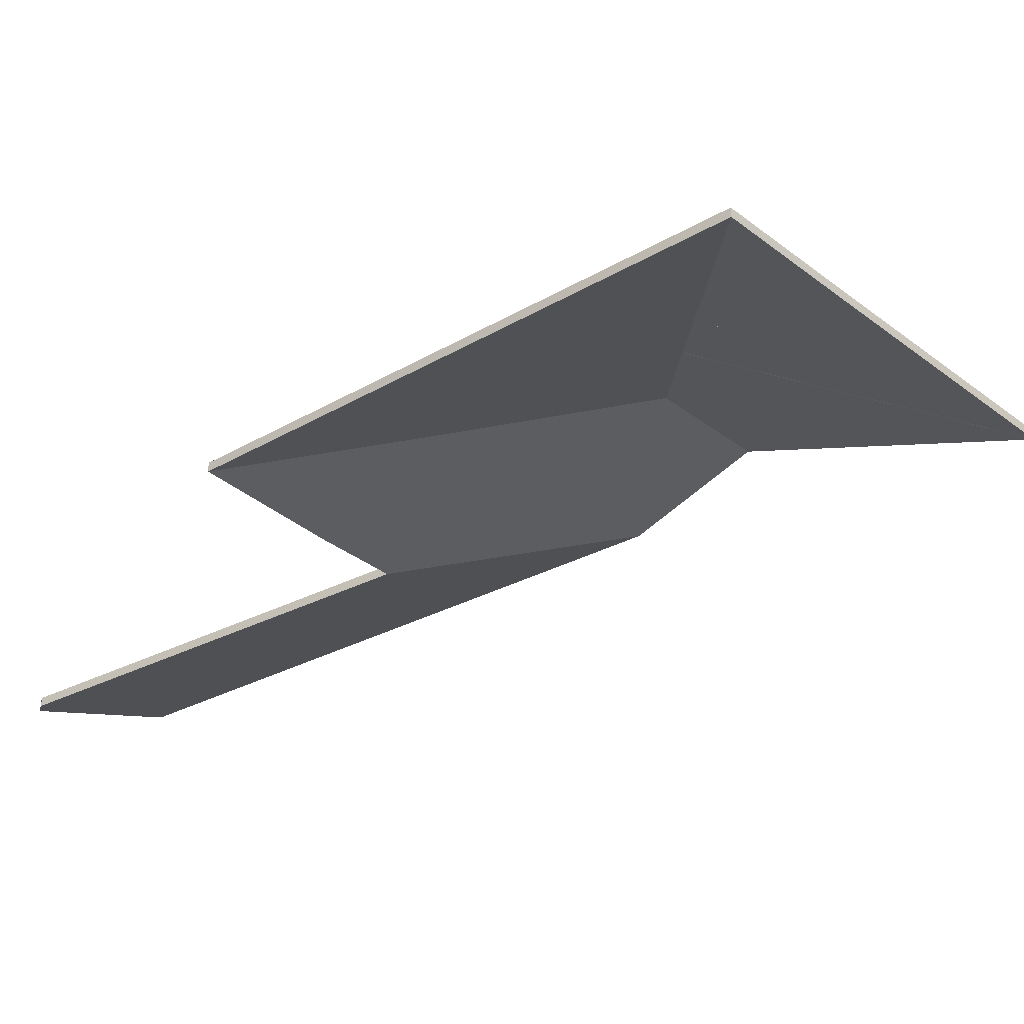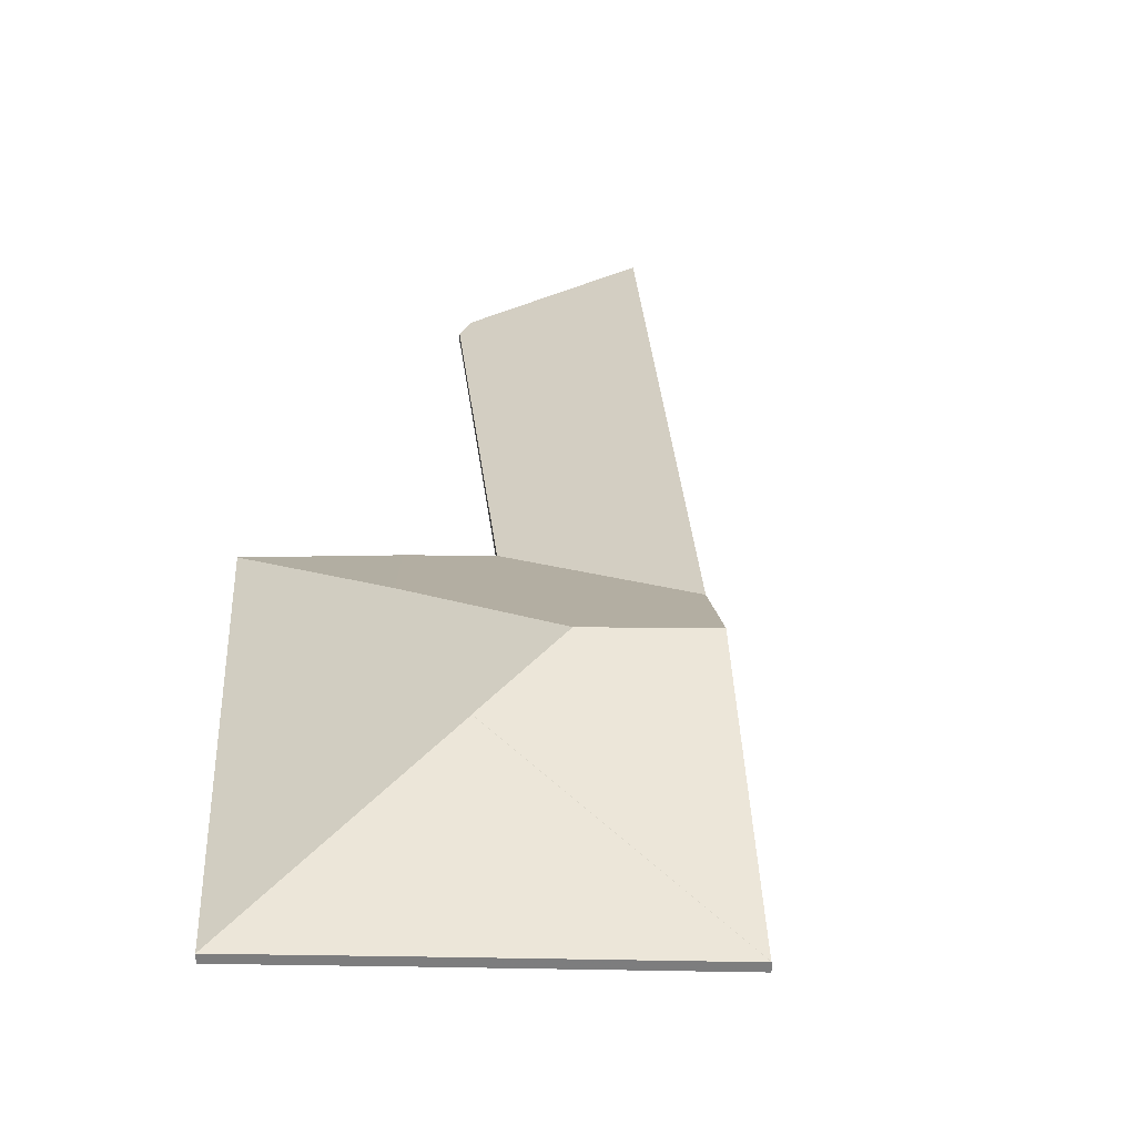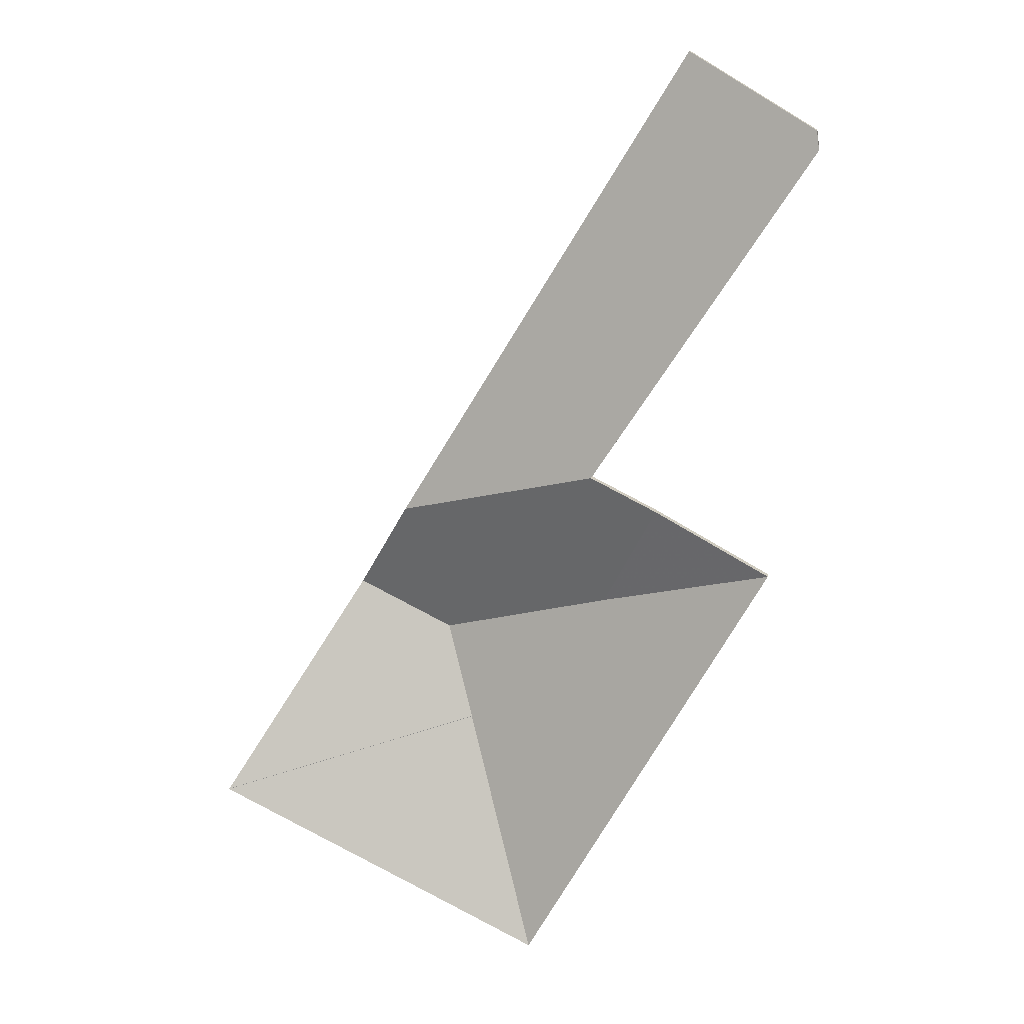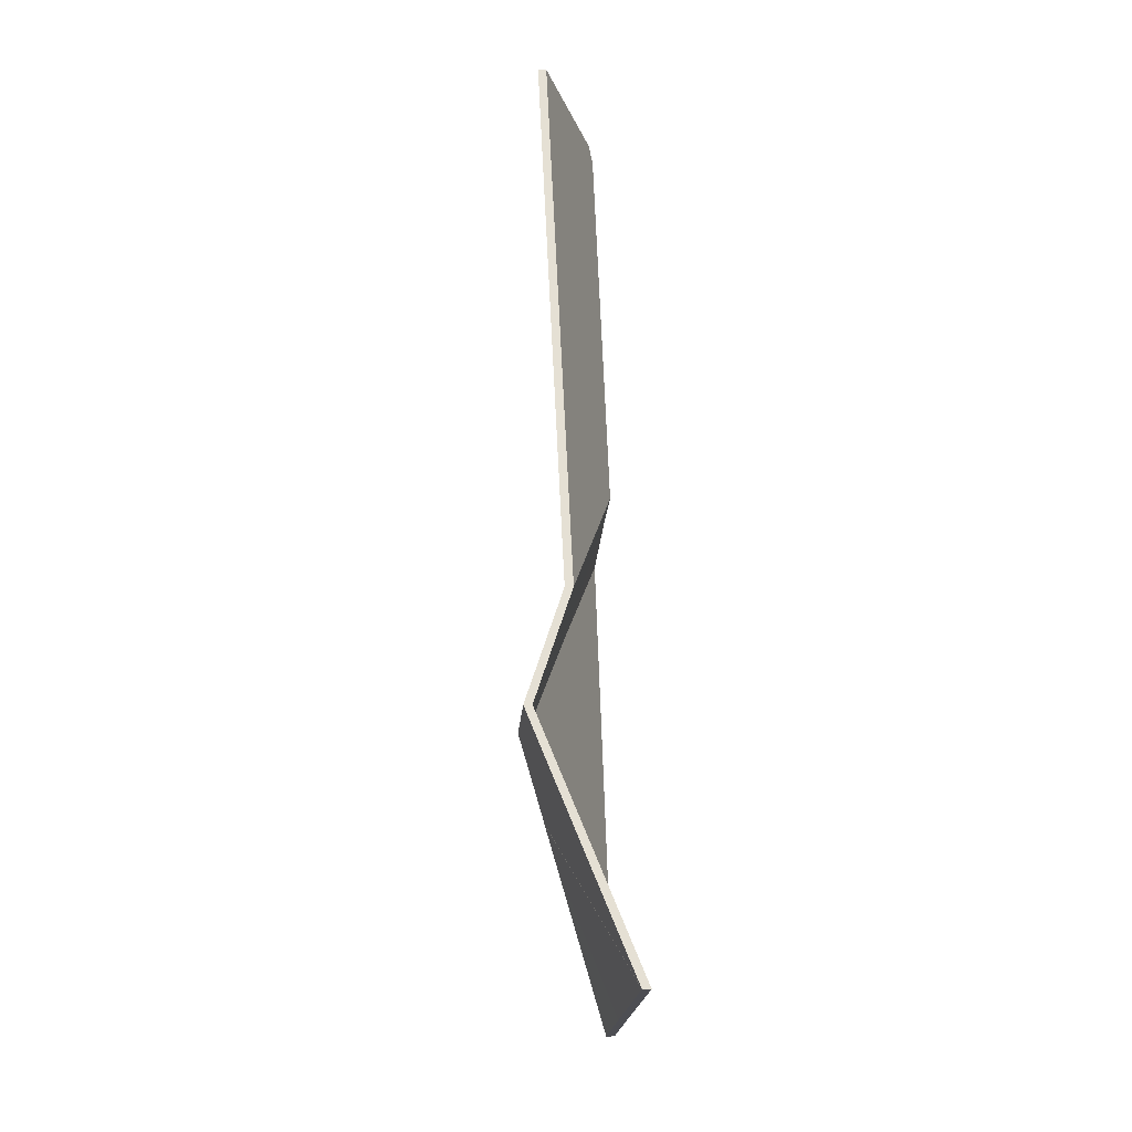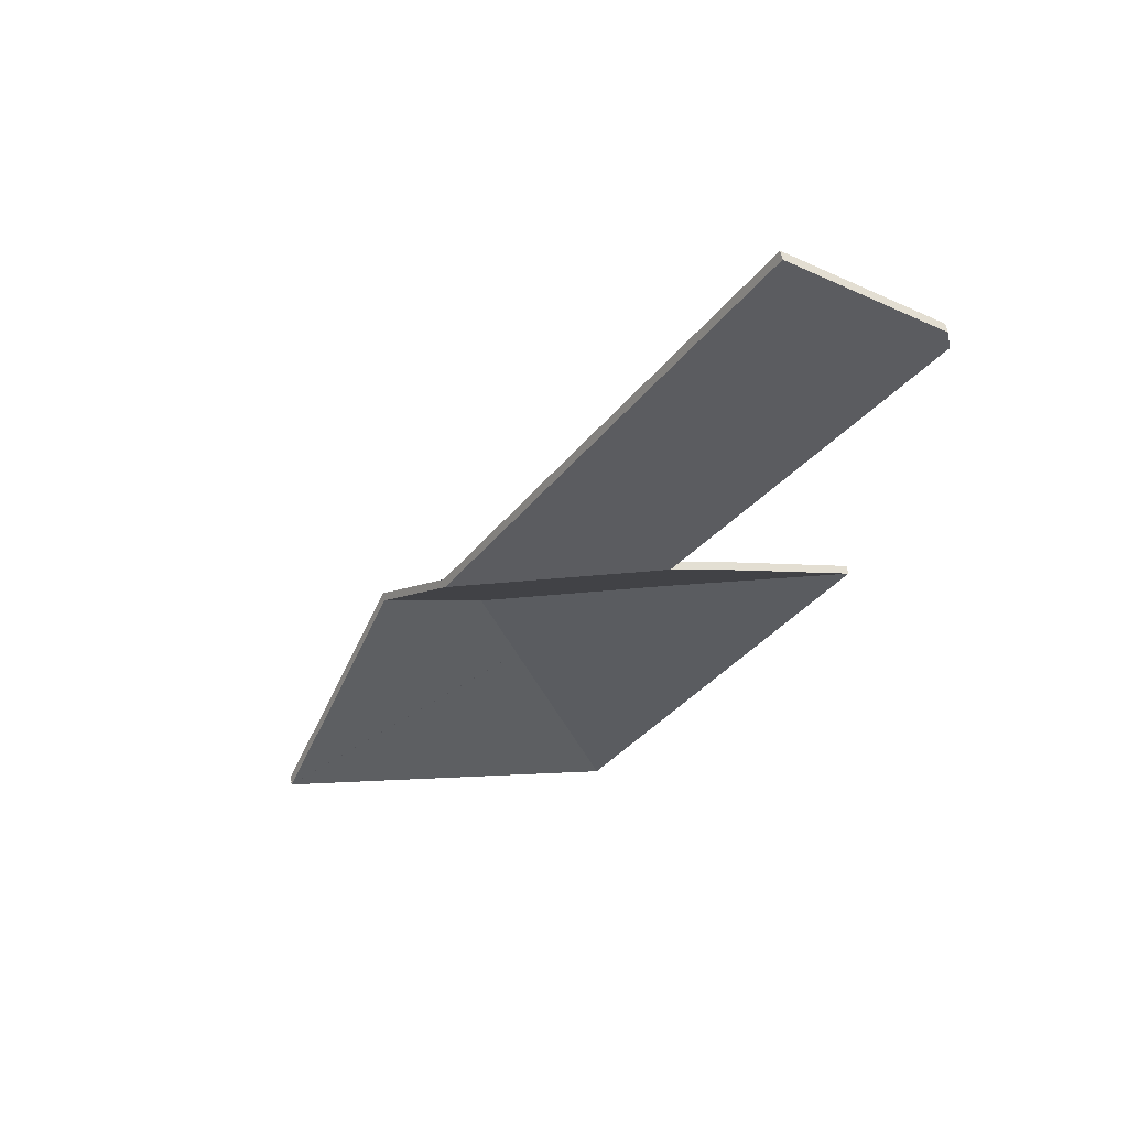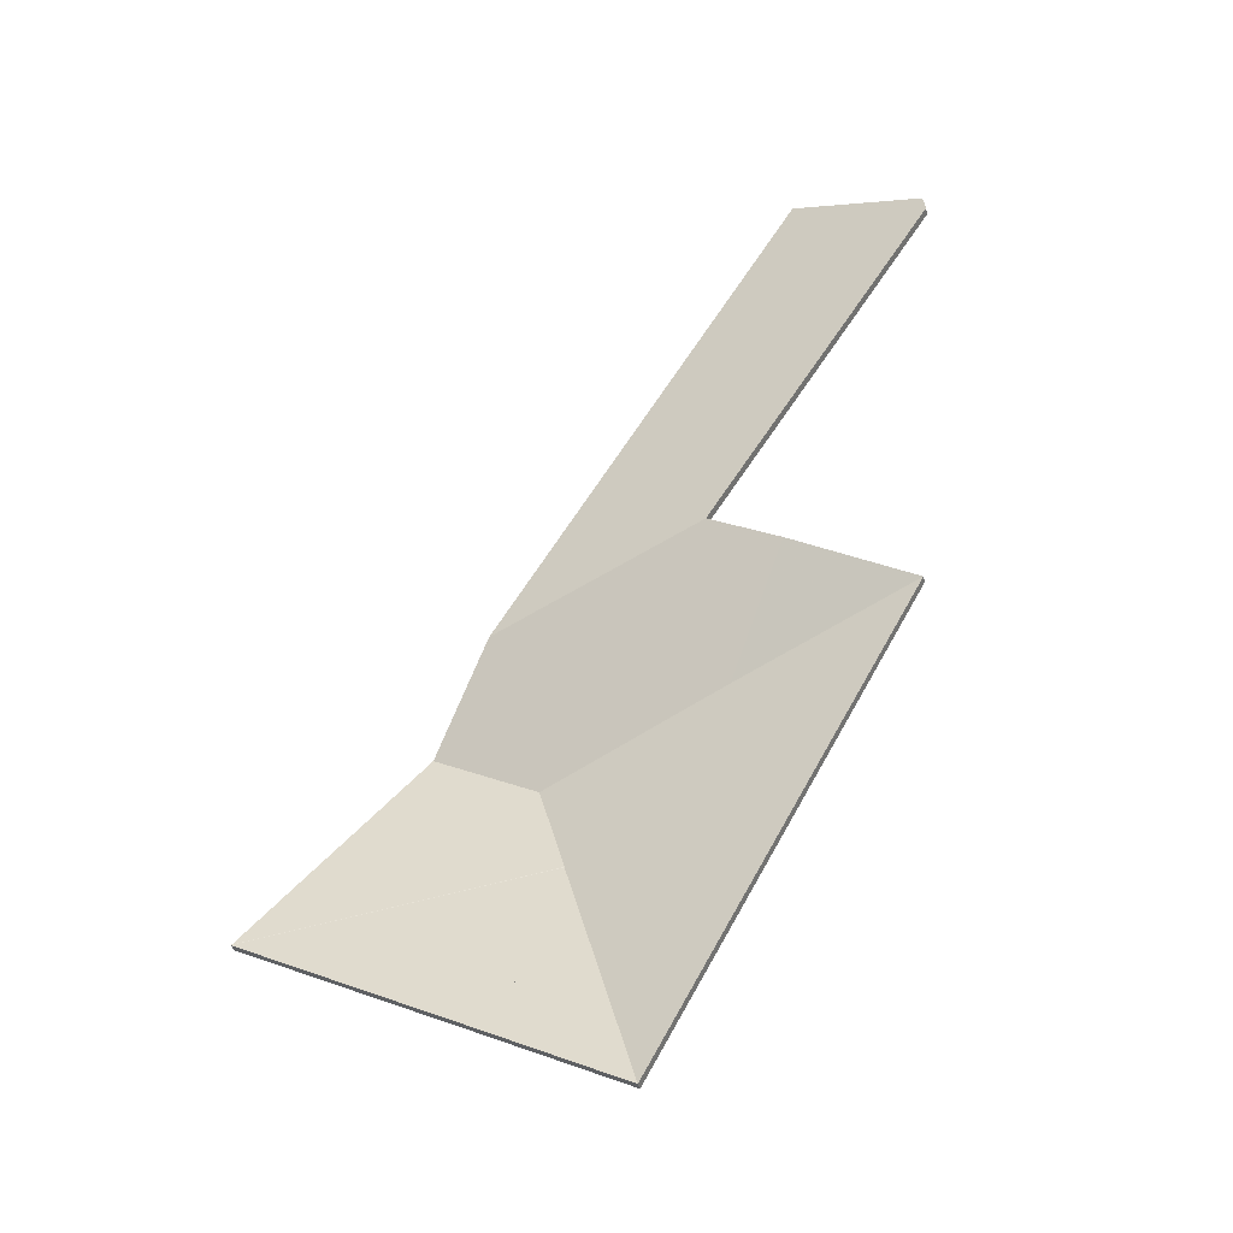
<metadata>
{"format":"obj","ext":"obj","renderer":"f3d","projection":"perspective","resolution":1024,"background":"white","views":[{"elev":-32.6,"azim":158.4,"up":"+Y"},{"elev":30.8,"azim":-153.2,"up":"+Y"},{"elev":16.1,"azim":10.2,"up":"+Z"},{"elev":7.9,"azim":-94.1,"up":"+Z"},{"elev":65.7,"azim":-12.1,"up":"+Z"},{"elev":-37.0,"azim":12.6,"up":"+Z"}]}
</metadata>
<code>
v -0.9649 -0.07309 2.412
v -0.9233 -0.08415 2.424
v -0.9233 -0.08613 2.424
v -0.9649 -0.07508 2.412
v -0.9233 -0.08415 2.424
v -0.951 -0.08415 2.439
v -0.951 -0.08613 2.439
v -0.9233 -0.08613 2.424
v -0.951 -0.08415 2.439
v -0.9649 -0.07309 2.412
v -0.9649 -0.07508 2.412
v -0.951 -0.08613 2.439
v -0.9233 -0.08415 2.424
v -0.9649 -0.07309 2.412
v -0.951 -0.08415 2.439
v -0.951 -0.08613 2.439
v -0.9649 -0.07508 2.412
v -0.9233 -0.08613 2.424
v -1.017 -0.07173 2.433
v -0.9671 -0.08415 2.447
v -0.9671 -0.08613 2.447
v -1.017 -0.07371 2.433
v -0.9671 -0.08415 2.447
v -0.9151 -0.08415 2.527
v -0.9151 -0.08613 2.527
v -0.9671 -0.08613 2.447
v -0.9468 -0.0703 2.548
v -1.017 -0.07173 2.433
v -1.017 -0.07371 2.433
v -0.9468 -0.07228 2.548
v -0.9158 -0.08308 2.531
v -0.9468 -0.0703 2.548
v -0.9468 -0.07228 2.548
v -0.9158 -0.08506 2.531
v -0.9151 -0.08415 2.527
v -0.9158 -0.08308 2.531
v -0.9158 -0.08506 2.531
v -0.9151 -0.08613 2.527
v -0.9468 -0.0703 2.548
v -0.9158 -0.08308 2.531
v -0.9151 -0.08415 2.527
v -0.9671 -0.08415 2.447
v -1.017 -0.07173 2.433
v -0.9151 -0.08613 2.527
v -0.9158 -0.08506 2.531
v -0.9468 -0.07228 2.548
v -1.017 -0.07371 2.433
v -0.9671 -0.08613 2.447
v -0.9649 -0.07309 2.412
v -0.951 -0.08415 2.439
v -0.951 -0.08613 2.439
v -0.9649 -0.07508 2.412
v -0.951 -0.08415 2.439
v -0.9671 -0.08415 2.447
v -0.9671 -0.08613 2.447
v -0.951 -0.08613 2.439
v -1.007 -0.06196 2.398
v -0.9649 -0.07309 2.412
v -0.9649 -0.07508 2.412
v -1.007 -0.06395 2.398
v -0.9671 -0.08415 2.447
v -1.017 -0.07173 2.433
v -1.017 -0.07371 2.433
v -0.9671 -0.08613 2.447
v -1.017 -0.07173 2.433
v -1.031 -0.06191 2.41
v -1.031 -0.06389 2.41
v -1.017 -0.07371 2.433
v -1.031 -0.06191 2.41
v -1.007 -0.06196 2.398
v -1.007 -0.06395 2.398
v -1.031 -0.06389 2.41
v -0.9649 -0.07309 2.412
v -1.007 -0.06196 2.398
v -1.031 -0.06191 2.41
v -1.017 -0.07173 2.433
v -0.9671 -0.08415 2.447
v -0.951 -0.08415 2.439
v -1.031 -0.06389 2.41
v -1.007 -0.06395 2.398
v -0.9649 -0.07508 2.412
v -0.951 -0.08613 2.439
v -0.9671 -0.08613 2.447
v -1.017 -0.07371 2.433
v -0.997 -0.07116 2.365
v -0.9822 -0.08415 2.319
v -0.9822 -0.08613 2.319
v -0.997 -0.07314 2.365
v -1 -0.06828 2.376
v -0.997 -0.07116 2.365
v -0.997 -0.07314 2.365
v -1 -0.07026 2.376
v -1 -0.06828 2.376
v -1 -0.06828 2.376
v -1 -0.07026 2.376
v -1 -0.07026 2.376
v -1.007 -0.06196 2.398
v -1 -0.06828 2.376
v -1 -0.07026 2.376
v -1.007 -0.06395 2.398
v -0.9649 -0.07309 2.412
v -1.007 -0.06196 2.398
v -1.007 -0.06395 2.398
v -0.9649 -0.07508 2.412
v -0.9822 -0.08415 2.319
v -0.9233 -0.08415 2.424
v -0.9233 -0.08613 2.424
v -0.9822 -0.08613 2.319
v -0.9233 -0.08415 2.424
v -0.9649 -0.07309 2.412
v -0.9649 -0.07508 2.412
v -0.9233 -0.08613 2.424
v -0.997 -0.07116 2.365
v -1 -0.06828 2.376
v -1 -0.06828 2.376
v -1.007 -0.06196 2.398
v -0.9649 -0.07309 2.412
v -0.9822 -0.08415 2.319
v -0.9233 -0.08415 2.424
v -1 -0.07026 2.376
v -1 -0.07026 2.376
v -0.997 -0.07314 2.365
v -0.9649 -0.07508 2.412
v -1.007 -0.06395 2.398
v -0.9233 -0.08613 2.424
v -0.9822 -0.08613 2.319
v -0.997 -0.07116 2.365
v -1.012 -0.08415 2.333
v -1.012 -0.08613 2.333
v -0.997 -0.07314 2.365
v -1.012 -0.08415 2.333
v -0.9822 -0.08415 2.319
v -0.9822 -0.08613 2.319
v -1.012 -0.08613 2.333
v -0.9822 -0.08415 2.319
v -0.997 -0.07116 2.365
v -0.997 -0.07314 2.365
v -0.9822 -0.08613 2.319
v -1.012 -0.08415 2.333
v -0.997 -0.07116 2.365
v -0.9822 -0.08415 2.319
v -0.9822 -0.08613 2.319
v -0.997 -0.07314 2.365
v -1.012 -0.08613 2.333
v -1 -0.06828 2.376
v -1 -0.06828 2.376
v -1 -0.07026 2.376
v -1 -0.07026 2.376
v -1 -0.06828 2.376
v -1.062 -0.08413 2.357
v -1.062 -0.08611 2.357
v -1 -0.07026 2.376
v -1.062 -0.08413 2.357
v -1.062 -0.08413 2.357
v -1.062 -0.08611 2.357
v -1.062 -0.08611 2.357
v -1.062 -0.08413 2.357
v -1.063 -0.08415 2.357
v -1.063 -0.08613 2.357
v -1.062 -0.08611 2.357
v -1.063 -0.08415 2.357
v -1.063 -0.08415 2.357
v -1.063 -0.08613 2.357
v -1.063 -0.08613 2.357
v -1.063 -0.08415 2.357
v -1 -0.06828 2.376
v -1 -0.07026 2.376
v -1.063 -0.08613 2.357
v -1.063 -0.08415 2.357
v -1.063 -0.08415 2.357
v -1.063 -0.08613 2.357
v -1.063 -0.08613 2.357
v -1.062 -0.08413 2.357
v -1.062 -0.08413 2.357
v -1 -0.06828 2.376
v -1 -0.06828 2.376
v -1.063 -0.08415 2.357
v -1.063 -0.08415 2.357
v -1 -0.07026 2.376
v -1.062 -0.08611 2.357
v -1.062 -0.08611 2.357
v -1 -0.07026 2.376
v -1.063 -0.08613 2.357
v -1.063 -0.08613 2.357
v -1 -0.06828 2.376
v -1.063 -0.08415 2.357
v -1.063 -0.08613 2.357
v -1 -0.07026 2.376
v -1.063 -0.08415 2.357
v -1.012 -0.08415 2.333
v -1.012 -0.08613 2.333
v -1.063 -0.08613 2.357
v -0.997 -0.07116 2.365
v -1 -0.06828 2.376
v -1 -0.07026 2.376
v -0.997 -0.07314 2.365
v -1.012 -0.08415 2.333
v -0.997 -0.07116 2.365
v -0.997 -0.07314 2.365
v -1.012 -0.08613 2.333
v -1 -0.06828 2.376
v -0.997 -0.07116 2.365
v -1.012 -0.08415 2.333
v -1.063 -0.08415 2.357
v -1.012 -0.08613 2.333
v -0.997 -0.07314 2.365
v -1 -0.07026 2.376
v -1.063 -0.08613 2.357
v -1.063 -0.08415 2.357
v -1.063 -0.08415 2.357
v -1.063 -0.08613 2.357
v -1.063 -0.08613 2.357
v -1.063 -0.08415 2.357
v -1.063 -0.08415 2.357
v -1.063 -0.08613 2.357
v -1.063 -0.08613 2.357
v -1.063 -0.08415 2.357
v -1.063 -0.08415 2.357
v -1.063 -0.08613 2.357
v -1.063 -0.08613 2.357
v -1.031 -0.06191 2.41
v -1.062 -0.08413 2.357
v -1.062 -0.08611 2.357
v -1.031 -0.06389 2.41
v -1.007 -0.06196 2.398
v -1.031 -0.06191 2.41
v -1.031 -0.06389 2.41
v -1.007 -0.06395 2.398
v -1 -0.06828 2.376
v -1.007 -0.06196 2.398
v -1.007 -0.06395 2.398
v -1 -0.07026 2.376
v -1.062 -0.08413 2.357
v -1 -0.06828 2.376
v -1 -0.07026 2.376
v -1.062 -0.08611 2.357
v -1.007 -0.06196 2.398
v -1 -0.06828 2.376
v -1.062 -0.08413 2.357
v -1.031 -0.06191 2.41
v -1.063 -0.08415 2.357
v -1.063 -0.08415 2.357
v -1.063 -0.08415 2.357
v -1.062 -0.08611 2.357
v -1 -0.07026 2.376
v -1.007 -0.06395 2.398
v -1.031 -0.06389 2.41
v -1.063 -0.08613 2.357
v -1.063 -0.08613 2.357
v -1.063 -0.08613 2.357
f 1 2 3
f 1 3 4
f 5 6 7
f 5 7 8
f 9 10 11
f 9 11 12
f 13 14 15
f 16 17 18
f 19 20 21
f 19 21 22
f 23 24 25
f 23 25 26
f 27 28 29
f 27 29 30
f 31 32 33
f 31 33 34
f 35 36 37
f 35 37 38
f 39 40 41
f 39 41 42
f 39 42 43
f 44 45 46
f 44 46 47
f 44 47 48
f 49 50 51
f 49 51 52
f 53 54 55
f 53 55 56
f 57 58 59
f 57 59 60
f 61 62 63
f 61 63 64
f 65 66 67
f 65 67 68
f 69 70 71
f 69 71 72
f 73 74 75
f 73 75 76
f 73 76 77
f 73 77 78
f 79 80 81
f 79 81 82
f 79 82 83
f 79 83 84
f 85 86 87
f 85 87 88
f 89 90 91
f 89 91 92
f 93 94 95
f 93 95 96
f 97 98 99
f 97 99 100
f 101 102 103
f 101 103 104
f 105 106 107
f 105 107 108
f 109 110 111
f 109 111 112
f 113 114 115
f 115 116 117
f 113 115 117
f 118 113 117
f 118 117 119
f 120 121 122
f 123 124 120
f 123 120 122
f 125 123 126
f 126 123 122
f 127 128 129
f 127 129 130
f 131 132 133
f 131 133 134
f 135 136 137
f 135 137 138
f 139 140 141
f 142 143 144
f 145 146 147
f 145 147 148
f 149 150 151
f 149 151 152
f 153 154 155
f 153 155 156
f 157 158 159
f 157 159 160
f 161 162 163
f 161 163 164
f 165 166 167
f 165 167 168
f 169 170 171
f 169 171 172
f 173 174 175
f 173 175 176
f 177 173 178
f 178 173 176
f 179 180 181
f 182 179 181
f 183 182 181
f 183 181 184
f 185 186 187
f 185 187 188
f 189 190 191
f 189 191 192
f 193 194 195
f 193 195 196
f 197 198 199
f 197 199 200
f 201 202 203
f 201 203 204
f 205 206 207
f 205 207 208
f 209 210 211
f 209 211 212
f 213 214 215
f 213 215 216
f 217 218 219
f 217 219 220
f 221 222 223
f 221 223 224
f 225 226 227
f 225 227 228
f 229 230 231
f 229 231 232
f 233 234 235
f 233 235 236
f 237 238 239
f 237 239 240
f 241 242 243
f 244 245 246
f 244 246 247
f 248 249 250

</code>
